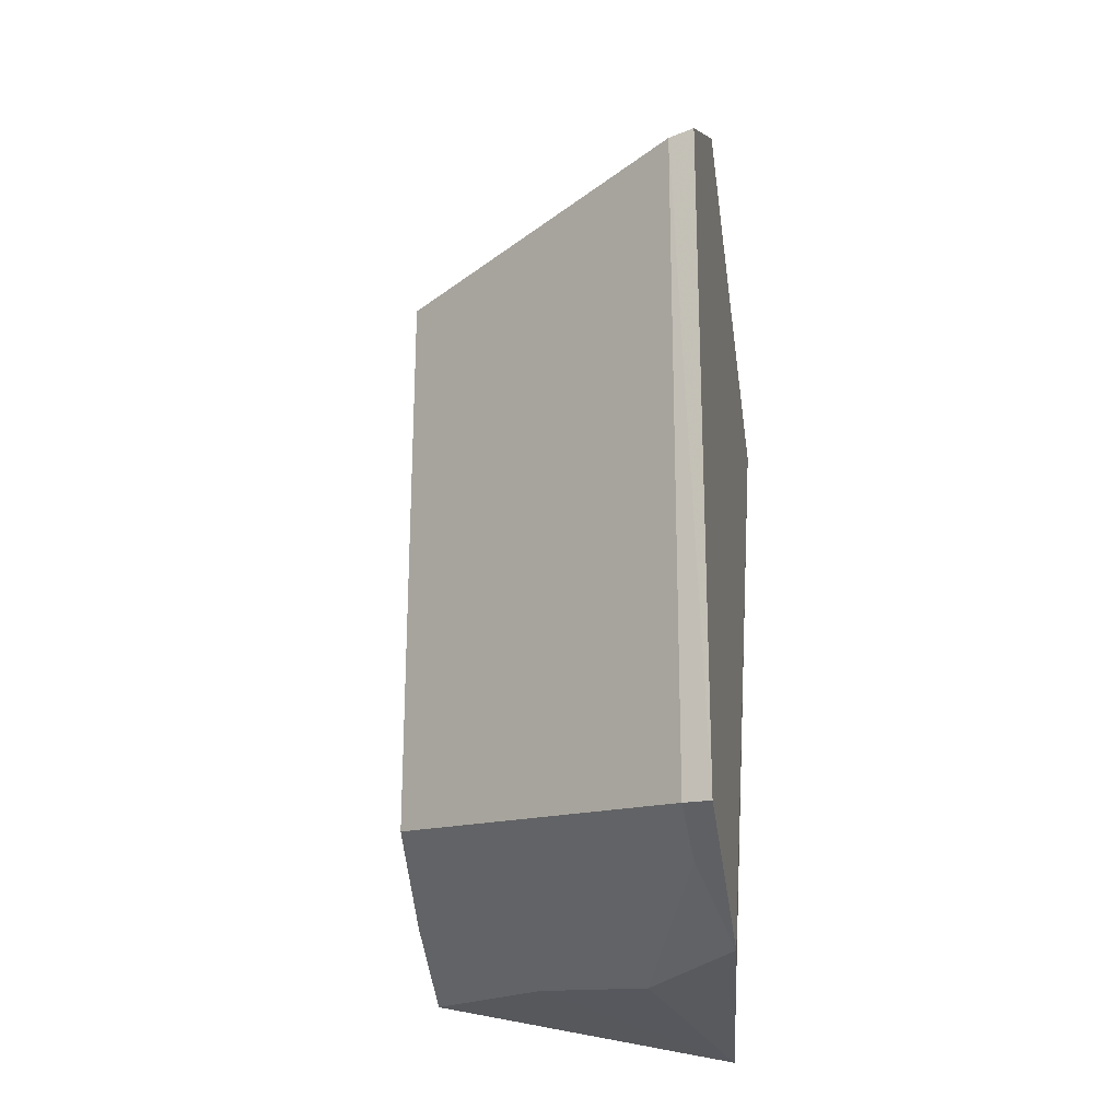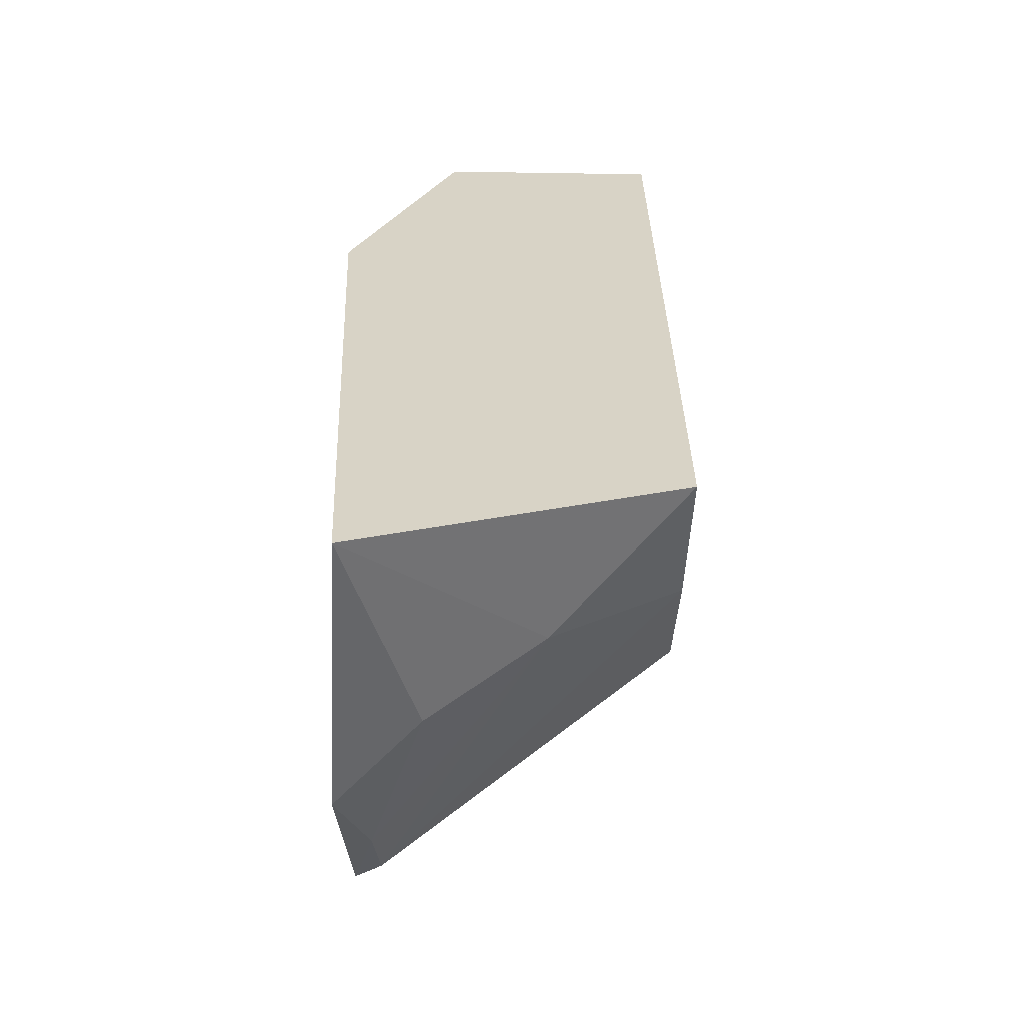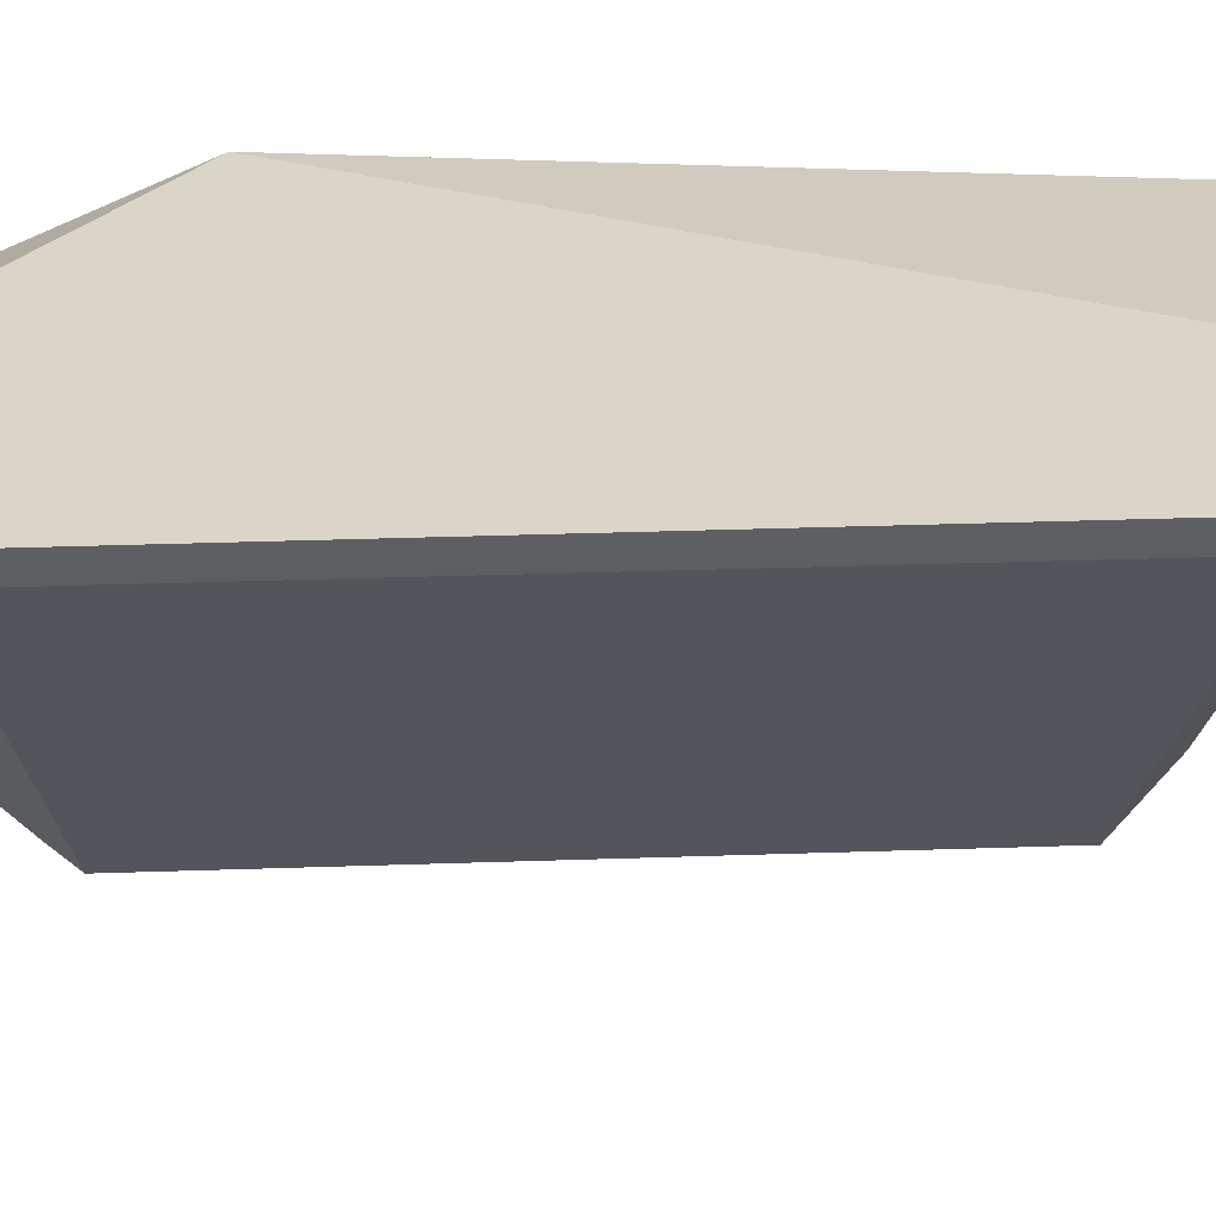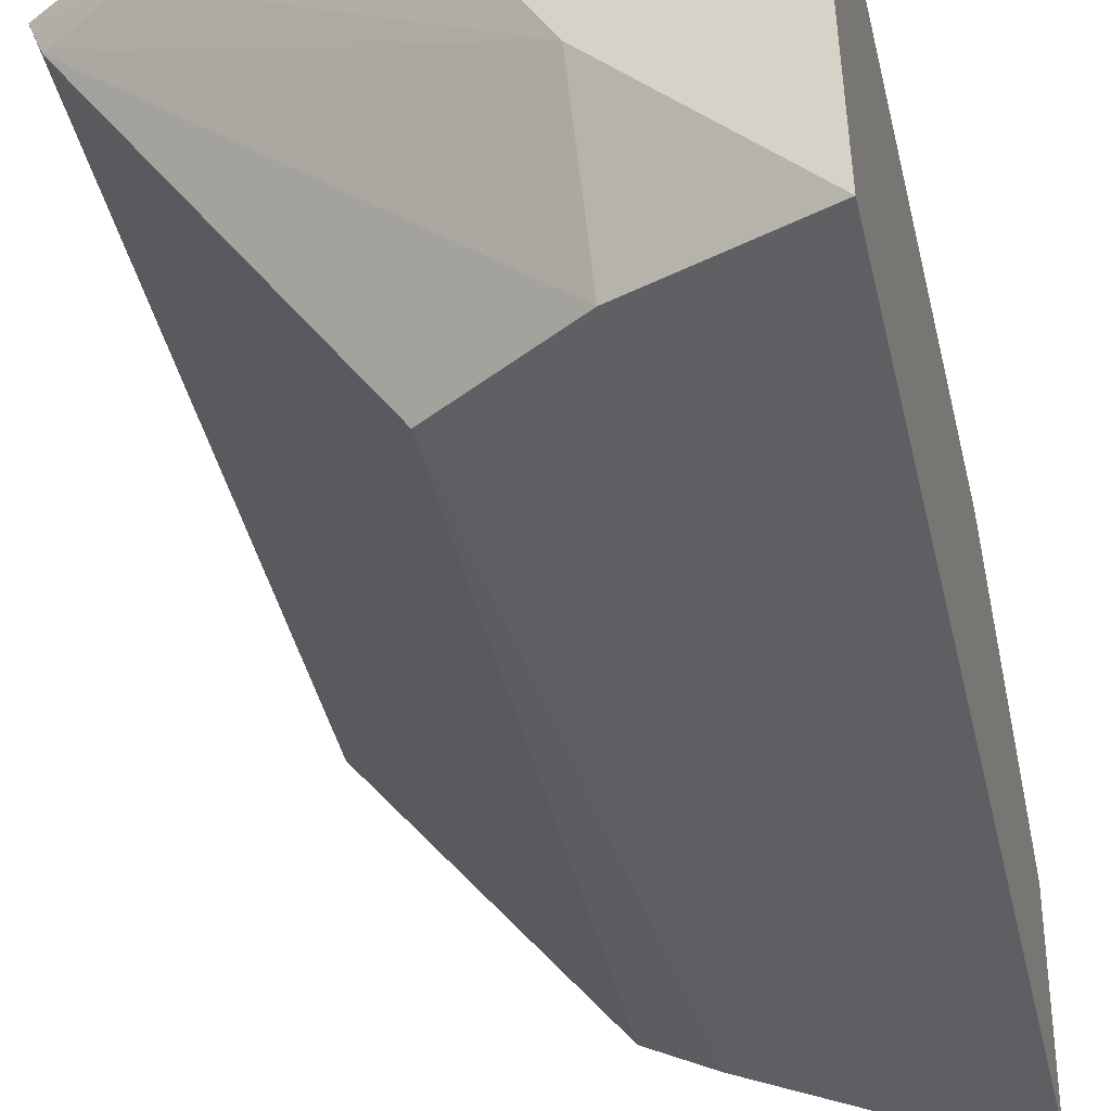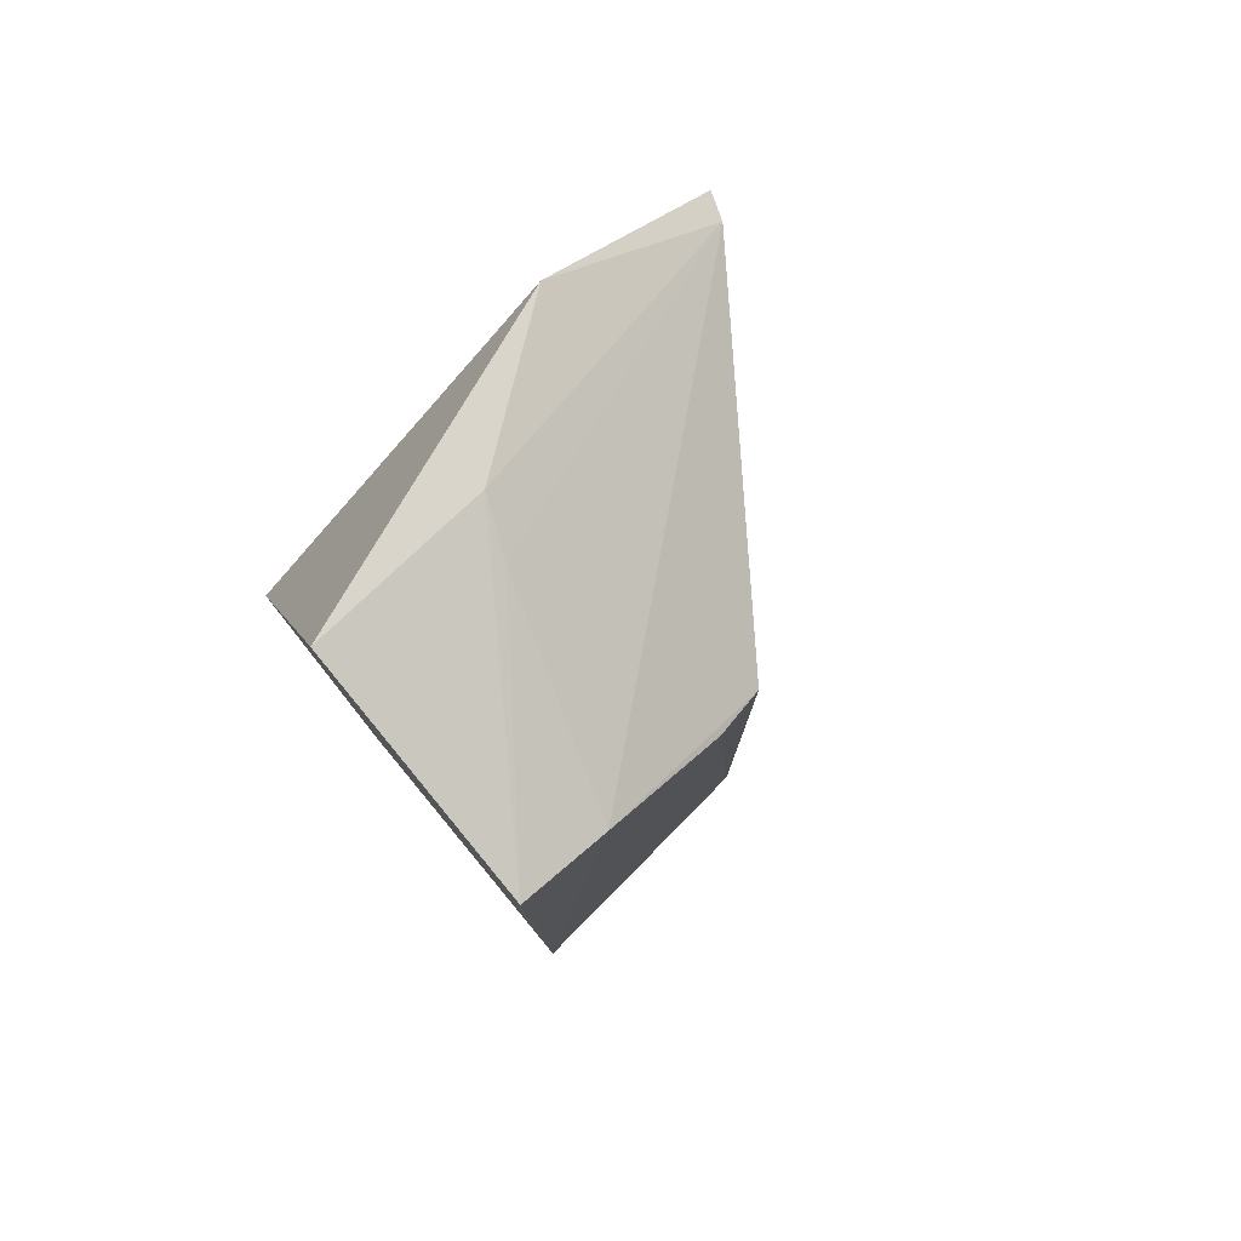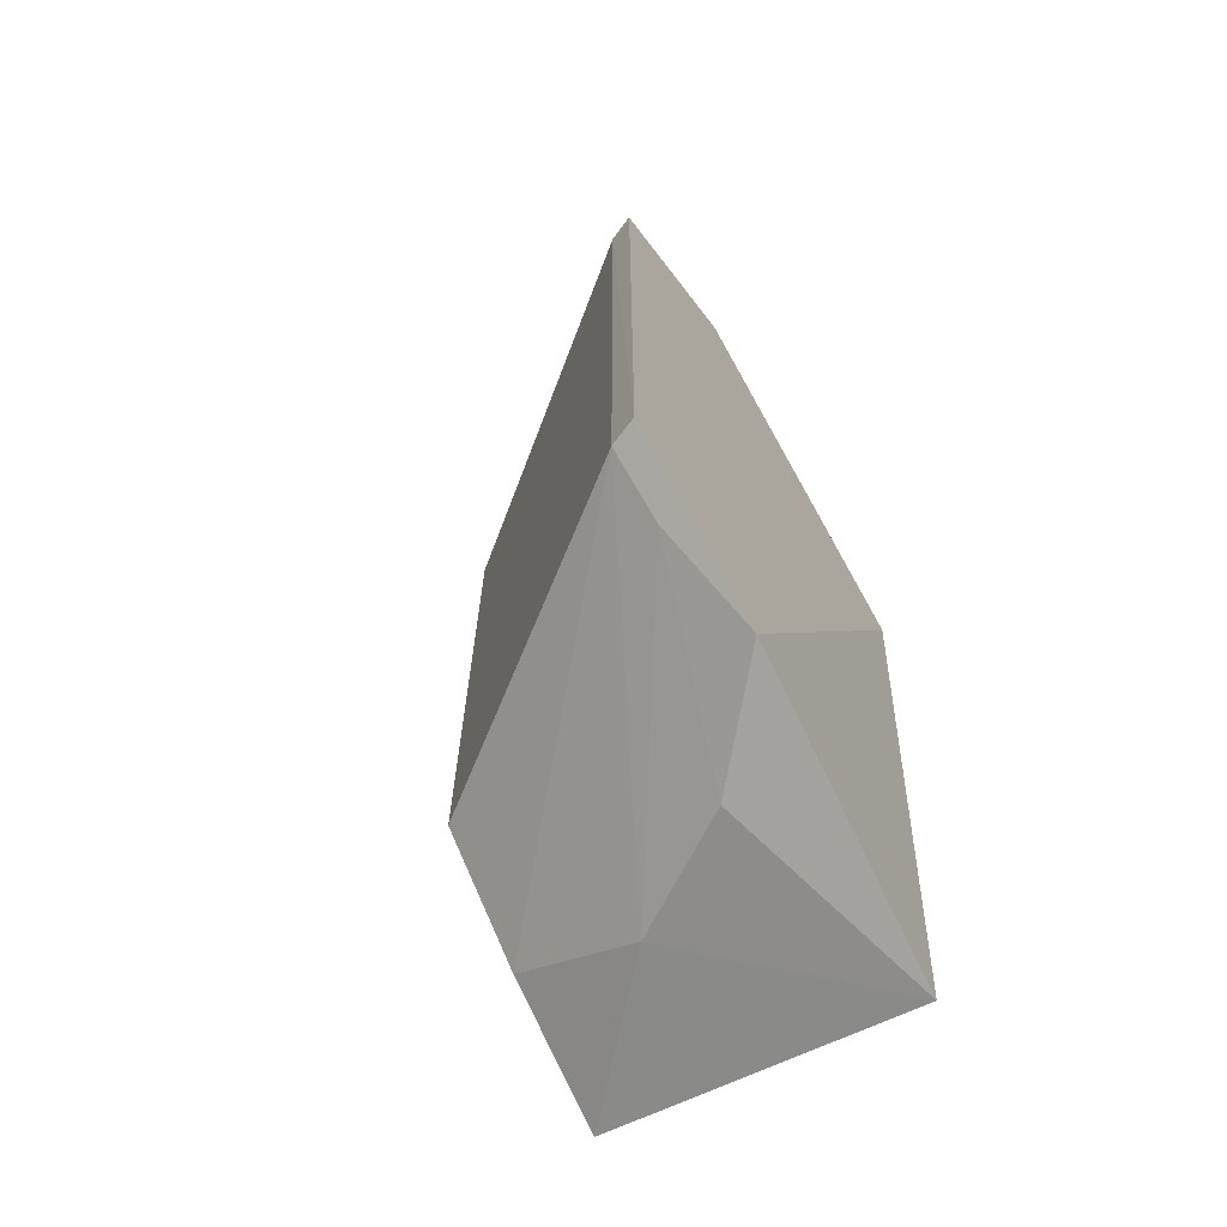
<metadata>
{"format":"obj","ext":"obj","renderer":"f3d","projection":"perspective","resolution":1024,"background":"white","views":[{"elev":-22.0,"azim":-79.6,"up":"+Y"},{"elev":-61.2,"azim":93.3,"up":"+Y"},{"elev":29.3,"azim":-93.1,"up":"+Z"},{"elev":-42.1,"azim":12.8,"up":"+Z"},{"elev":79.5,"azim":140.4,"up":"+Y"},{"elev":-67.5,"azim":-56.8,"up":"+Y"}]}
</metadata>
<code>
v -0.08721 -0.1144 -0.4253
v -0.08721 -0.09847 -0.5
v -0.08721 0.1104 -0.4442
v -0.1601 0.103 -0.4167
v -0.2008 -0.07956 -0.4167
v -0.1473 0.06849 -0.4951
v -0.08721 0.0474 -0.4167
v -0.1381 -0.105 -0.4392
v -0.08721 0.09847 -0.5
v -0.2008 0.07959 -0.4167
v -0.1471 -0.06844 -0.4955
v -0.1618 -0.102 -0.4167
v -0.1205 -0.1015 -0.4676
v -0.1073 0.09311 -0.4994
v -0.1274 0.1109 -0.4418
v -0.1986 0.0791 -0.4228
v -0.1838 -0.08769 -0.4227
v -0.12 -0.08555 -0.4974
v -0.1355 0.07479 -0.4977
v -0.1222 0.1079 -0.4538
v -0.1984 -0.07904 -0.4232
f 7 3 4
f 7 1 2
f 9 7 2
f 9 3 7
f 10 7 4
f 12 1 7
f 12 8 1
f 12 10 5
f 12 7 10
f 13 2 1
f 13 1 8
f 14 9 2
f 15 4 3
f 15 3 9
f 16 5 10
f 16 6 11
f 16 14 6
f 16 10 4
f 16 4 15
f 17 12 5
f 17 8 12
f 17 13 8
f 18 11 2
f 18 2 13
f 19 11 6
f 19 6 14
f 19 14 2
f 19 2 11
f 20 15 9
f 20 9 14
f 20 16 15
f 20 14 16
f 21 16 11
f 21 5 16
f 21 17 5
f 21 11 18
f 21 18 13
f 21 13 17

</code>
